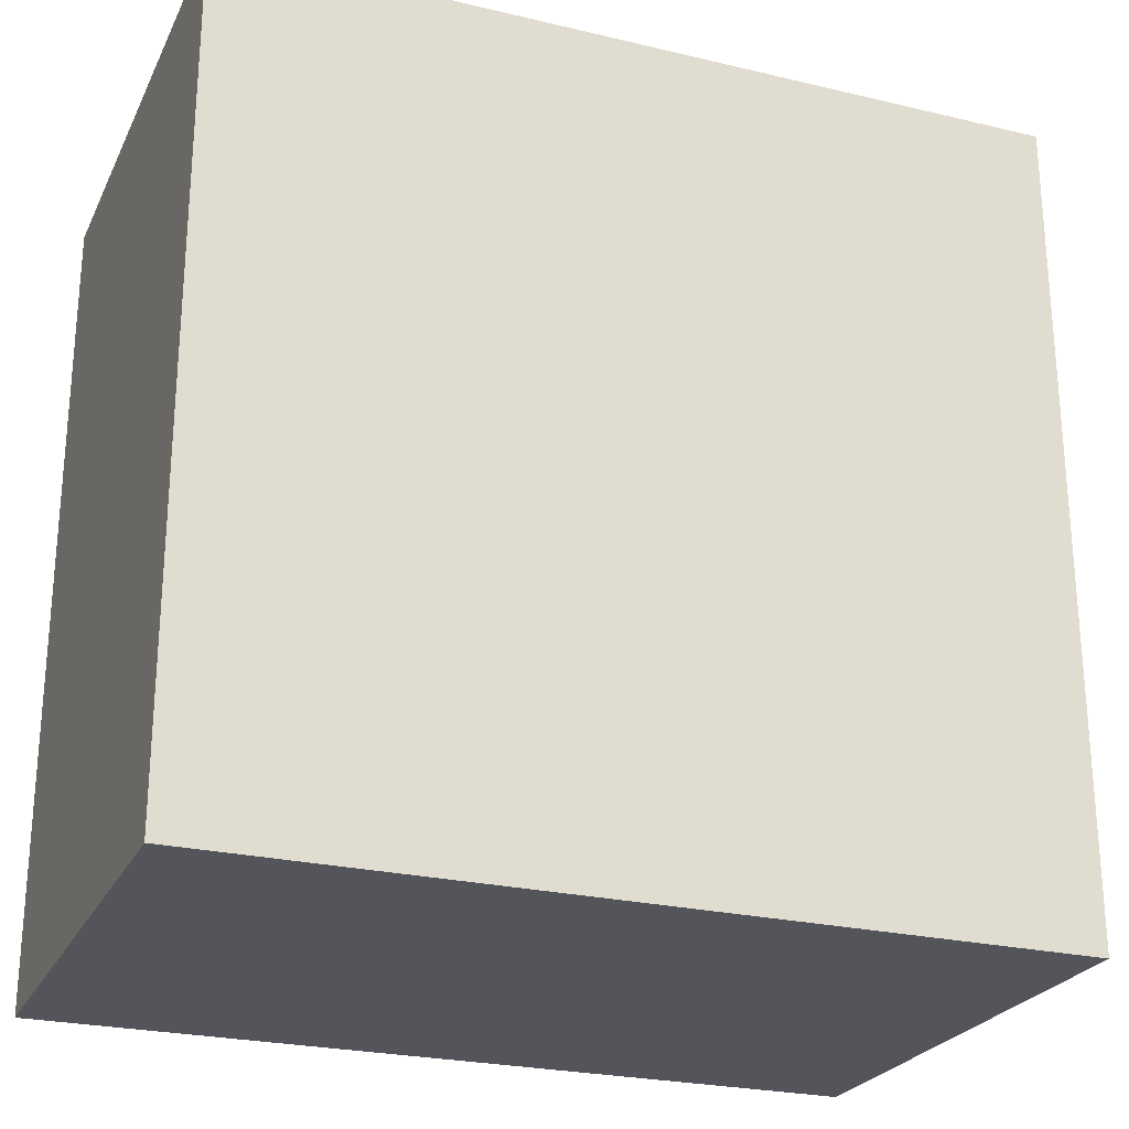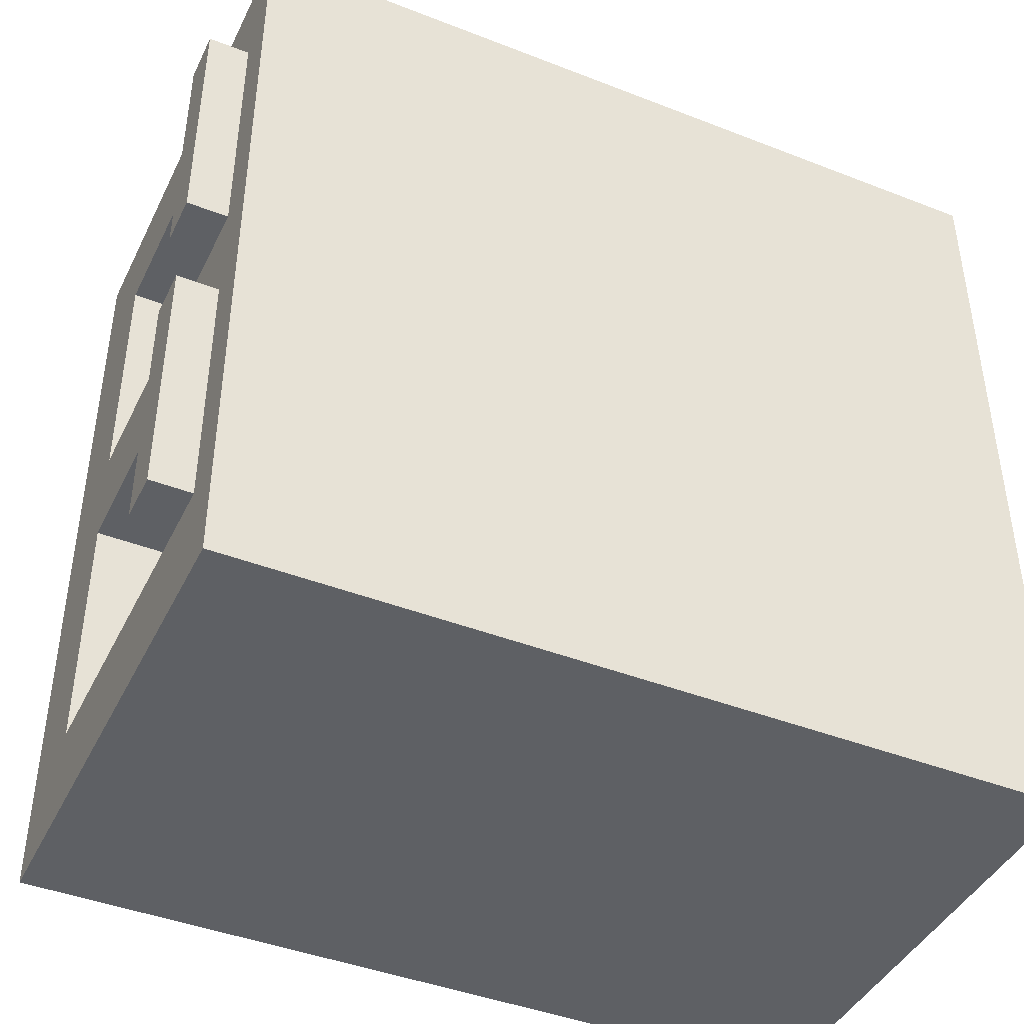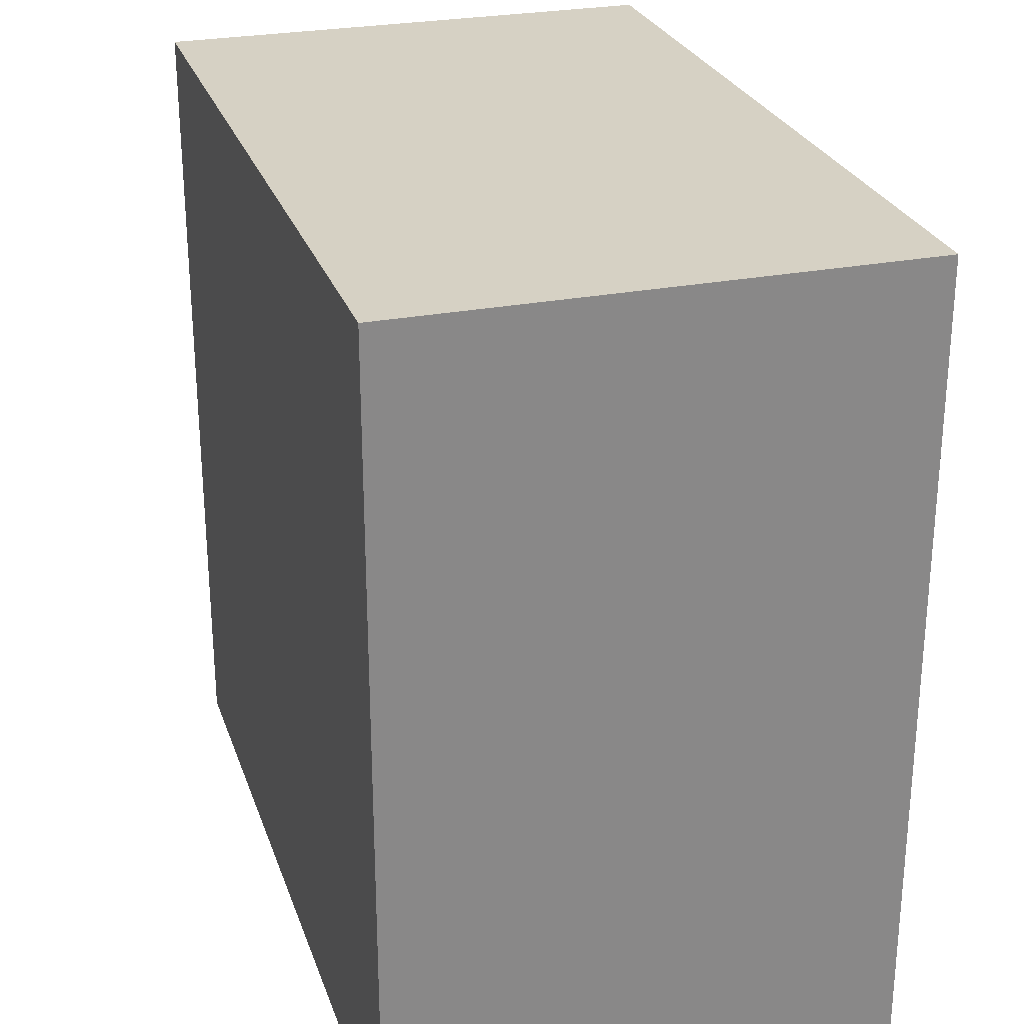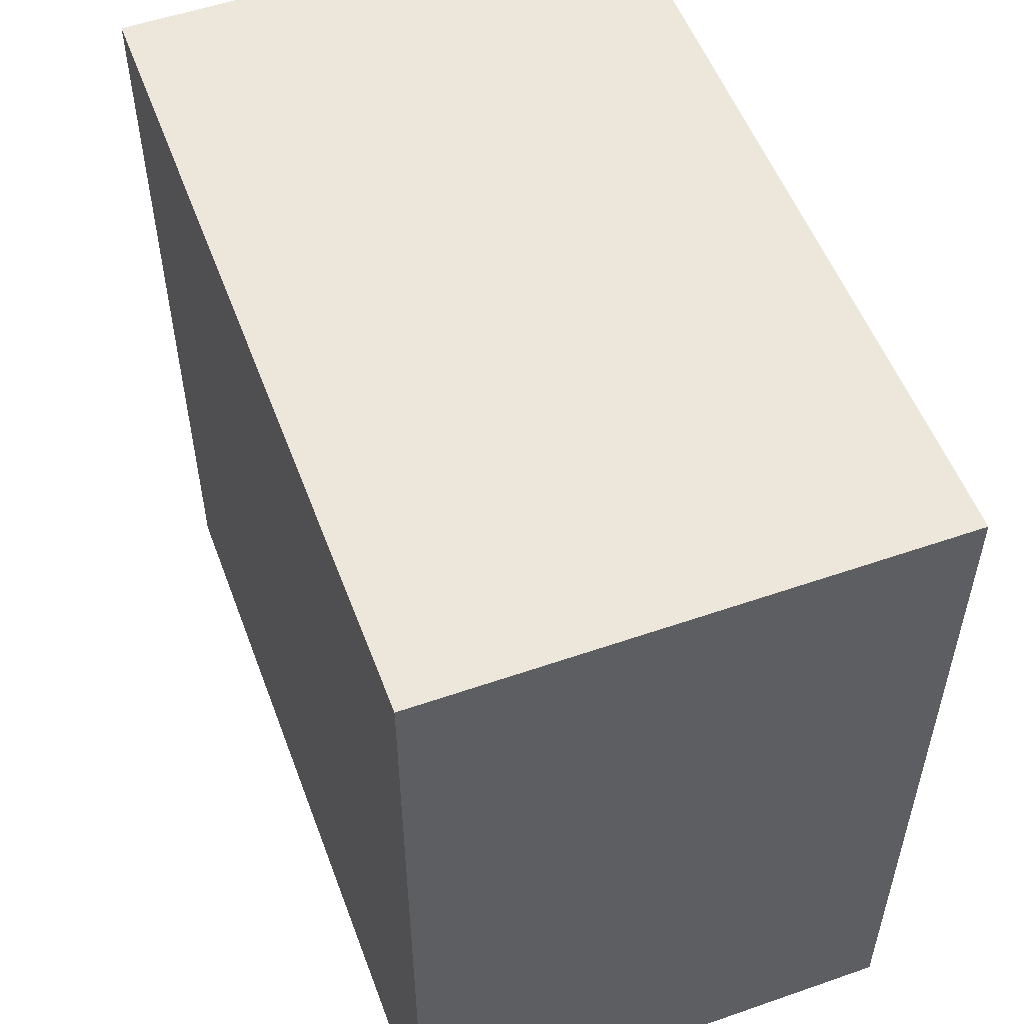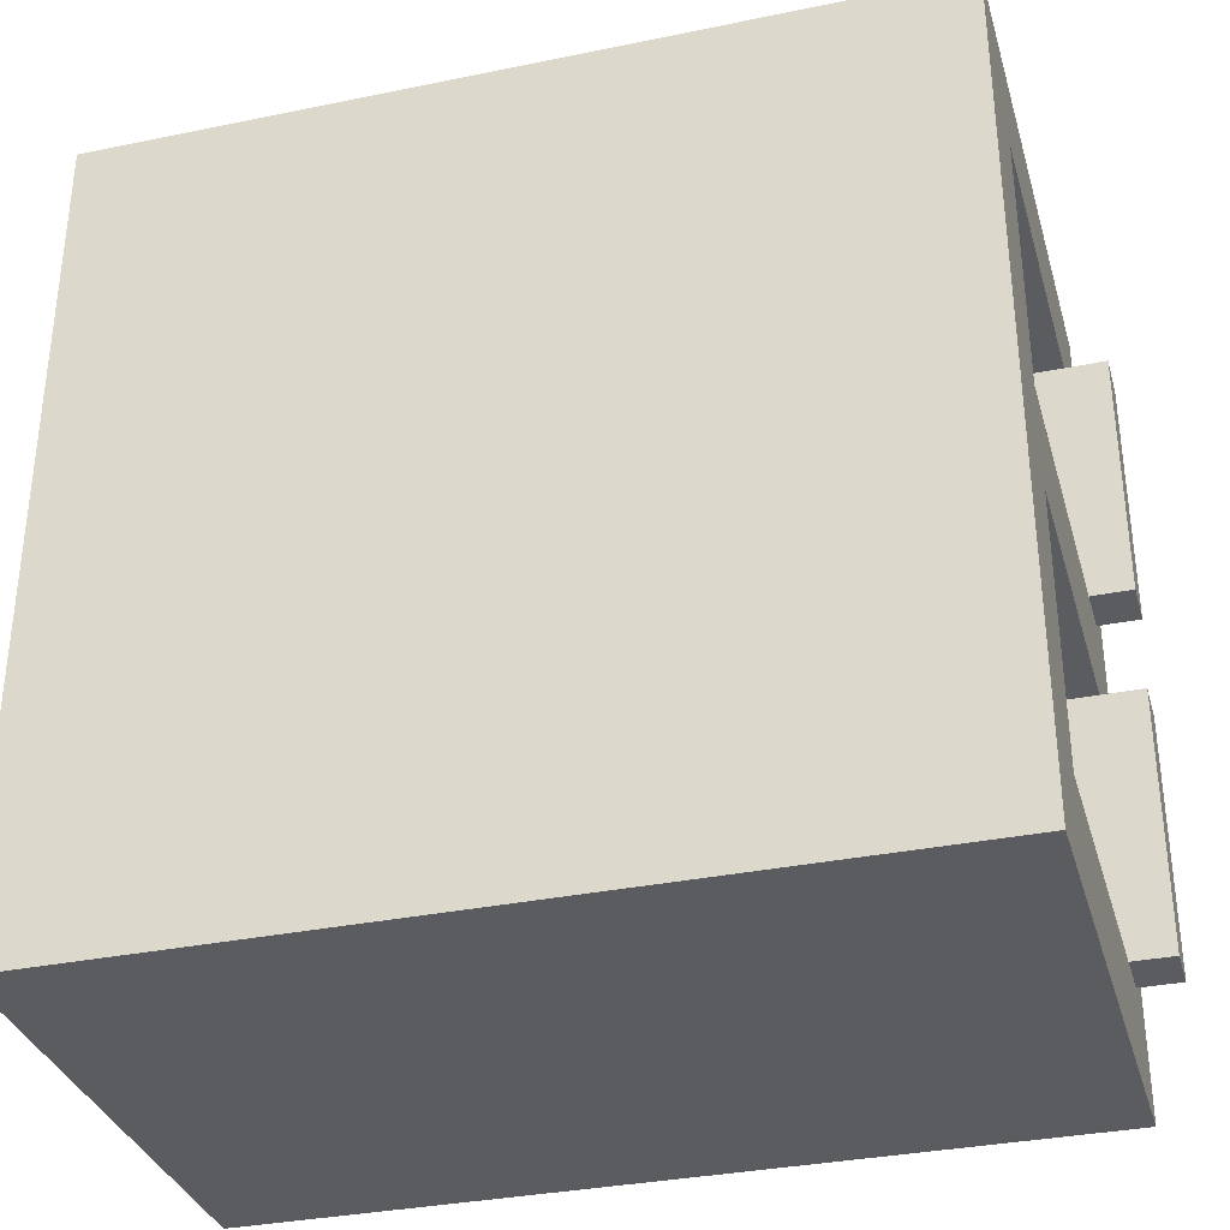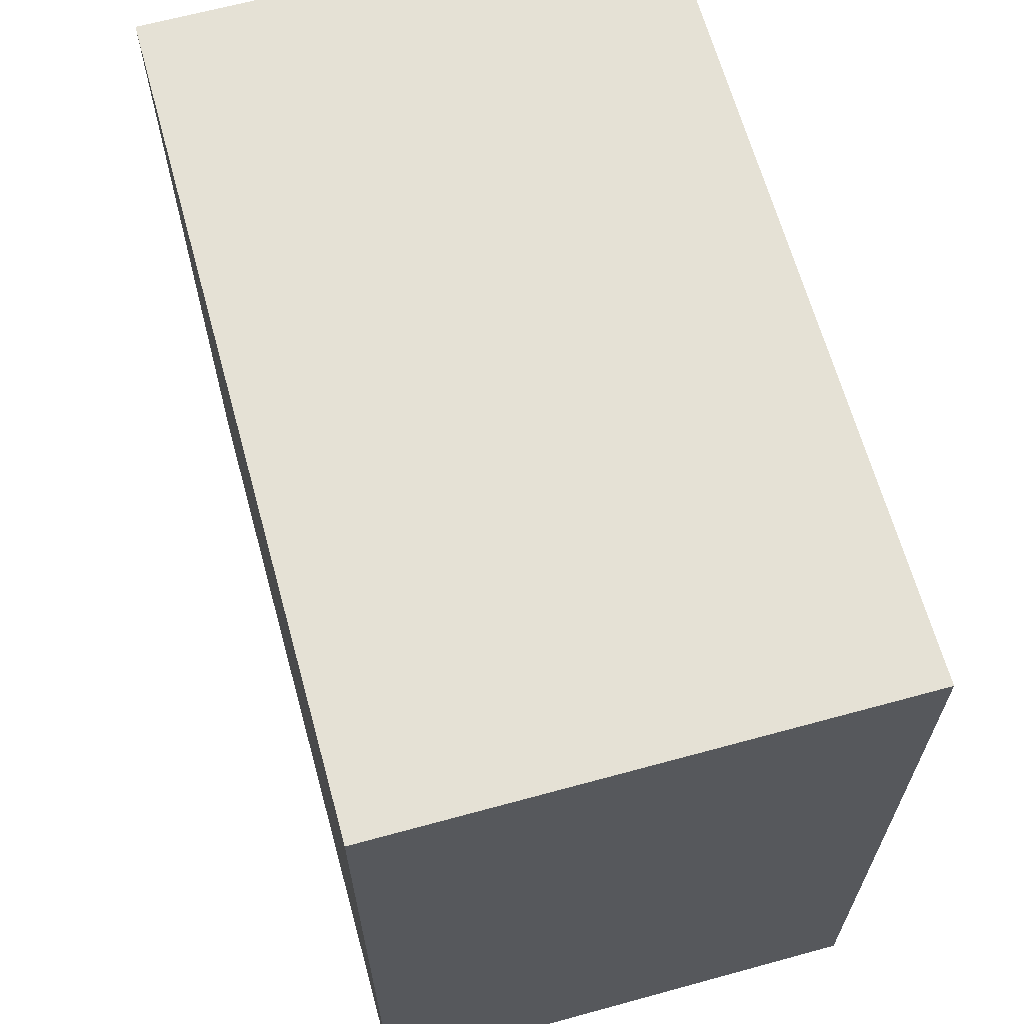
<metadata>
{"format":"obj","ext":"obj","renderer":"f3d","projection":"perspective","resolution":1024,"background":"white","views":[{"elev":-25.0,"azim":158.9,"up":"+Z"},{"elev":-43.1,"azim":-24.8,"up":"+Z"},{"elev":26.8,"azim":73.0,"up":"+Z"},{"elev":53.8,"azim":69.7,"up":"+Z"},{"elev":-33.7,"azim":-164.4,"up":"+Z"},{"elev":65.1,"azim":74.6,"up":"+Z"}]}
</metadata>
<code>
g G-__555861
v -0.5008 0.625 0.5
v -0.5008 0.5 0.375
v -0.5008 0 0.5
v -0.5008 0.625 -0.5
v -0.5008 0.5 0.0625
v -0.5008 0.5 -0.0625
v -0.5008 0.12 0.0625
v -0.5008 0.06 0.0625
v -0.5008 0.5 -0.375
v -0.5008 0.12 -0.375
v -0.5008 0.06 -0.375
v -0.5008 0.06 0.375
v -0.5008 0 -0.5
v -0.5008 0.12 0.375
v -0.5008 0.06 -0.0625
v -0.5008 0.12 -0.0625
v 0.4992 0 -0.5
v 0.4992 0.625 0.5
v 0.4992 0 0.5
v 0.4992 0.625 -0.5
v -0.4008 0.5 0.0625
v -0.4008 0.12 0.375
v -0.4008 0.5 0.375
v -0.4008 0.12 0.0625
v -0.5508 0.06 0.375
v -0.5508 0.12 0.375
v -0.4008 0.12 -0.0625
v -0.4008 0.5 -0.0625
v -0.5508 0.12 0.0625
v -0.5508 0.06 0.0625
v -0.5508 0.12 -0.375
v -0.5508 0.06 -0.375
v -0.4008 0.5 -0.375
v -0.4008 0.12 -0.375
v -0.5508 0.06 -0.0625
v -0.5508 0.12 -0.0625
g G-__555861_G-__555861_Brick
f 1 2 3
f 2 1 4
f 2 4 5
f 5 4 6
f 5 6 7
f 7 6 8
f 6 4 9
f 9 4 10
f 10 4 11
f 3 12 13
f 12 3 2
f 12 2 14
f 13 12 8
f 13 8 15
f 15 8 6
f 15 6 16
f 13 15 11
f 13 11 4
f 17 18 19
f 18 17 20
g G-__555861_G-__555861_Glass
f 21 22 23
f 22 21 24
g G-__555861_G-__555861_Brick
f 14 25 12
f 25 14 26
f 1 18 4
f 4 18 20
f 6 27 16
f 27 6 28
f 29 25 26
f 25 29 30
f 31 11 32
f 11 31 10
g G-__555861_G-__555861_Glass
f 33 27 28
f 27 33 34
g G-__555861_G-__555861_Brick
f 16 35 15
f 35 16 36
f 18 3 19
f 1 3 18
f 21 2 5
f 2 21 23
f 11 35 32
f 35 11 15
f 14 29 26
f 29 14 7
f 7 14 22
f 7 22 24
f 29 8 30
f 8 29 7
f 21 7 24
f 7 21 5
f 4 17 13
f 17 4 20
f 31 35 36
f 35 31 32
f 2 22 14
f 22 2 23
f 33 10 34
f 10 33 9
f 33 6 9
f 6 33 28
f 17 3 13
f 3 17 19
f 16 31 36
f 31 16 10
f 10 16 27
f 10 27 34
f 8 25 30
f 25 8 12

</code>
